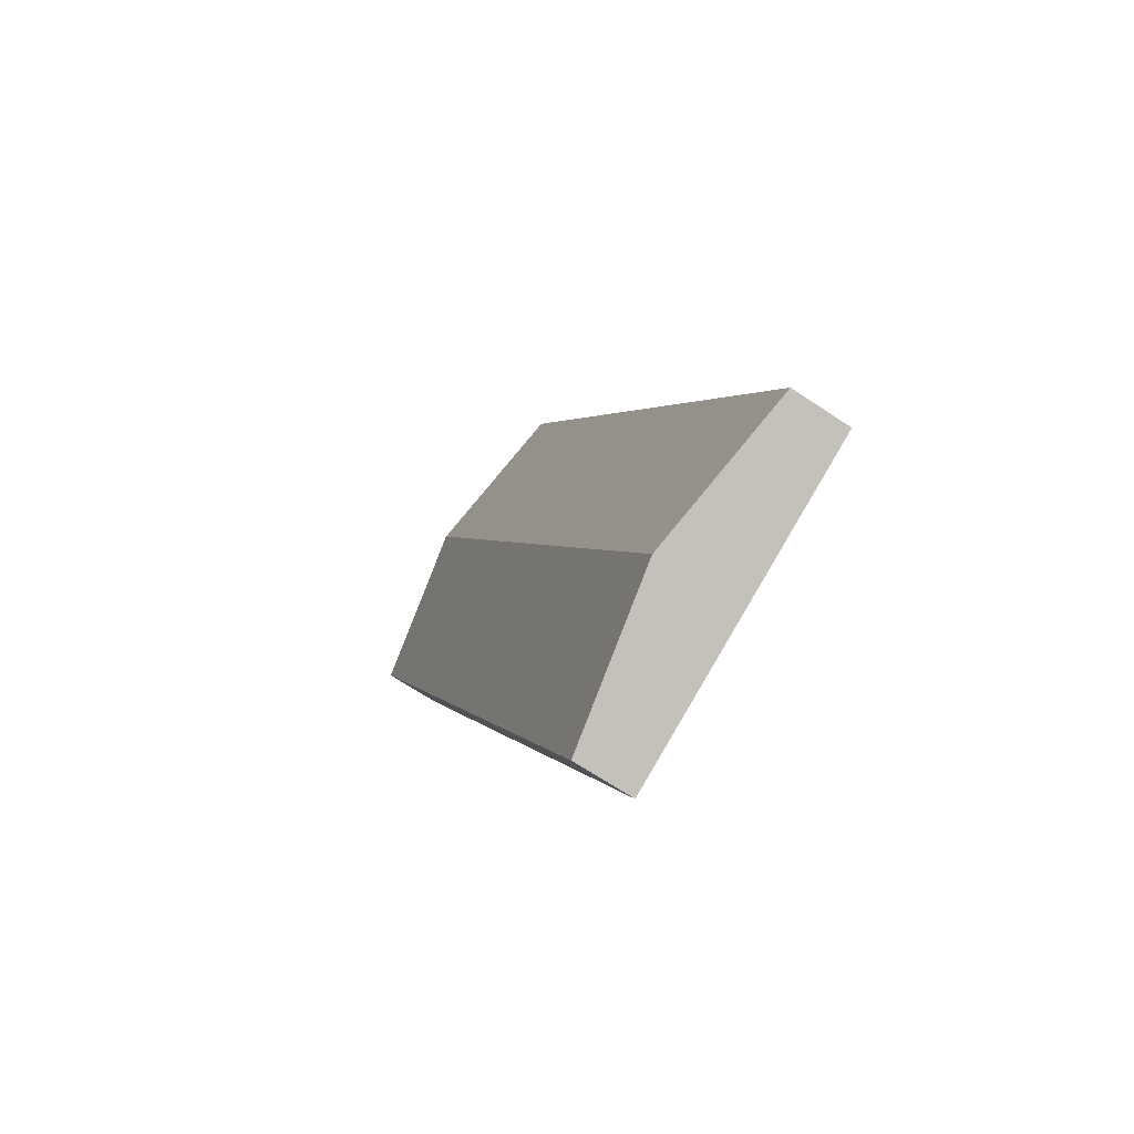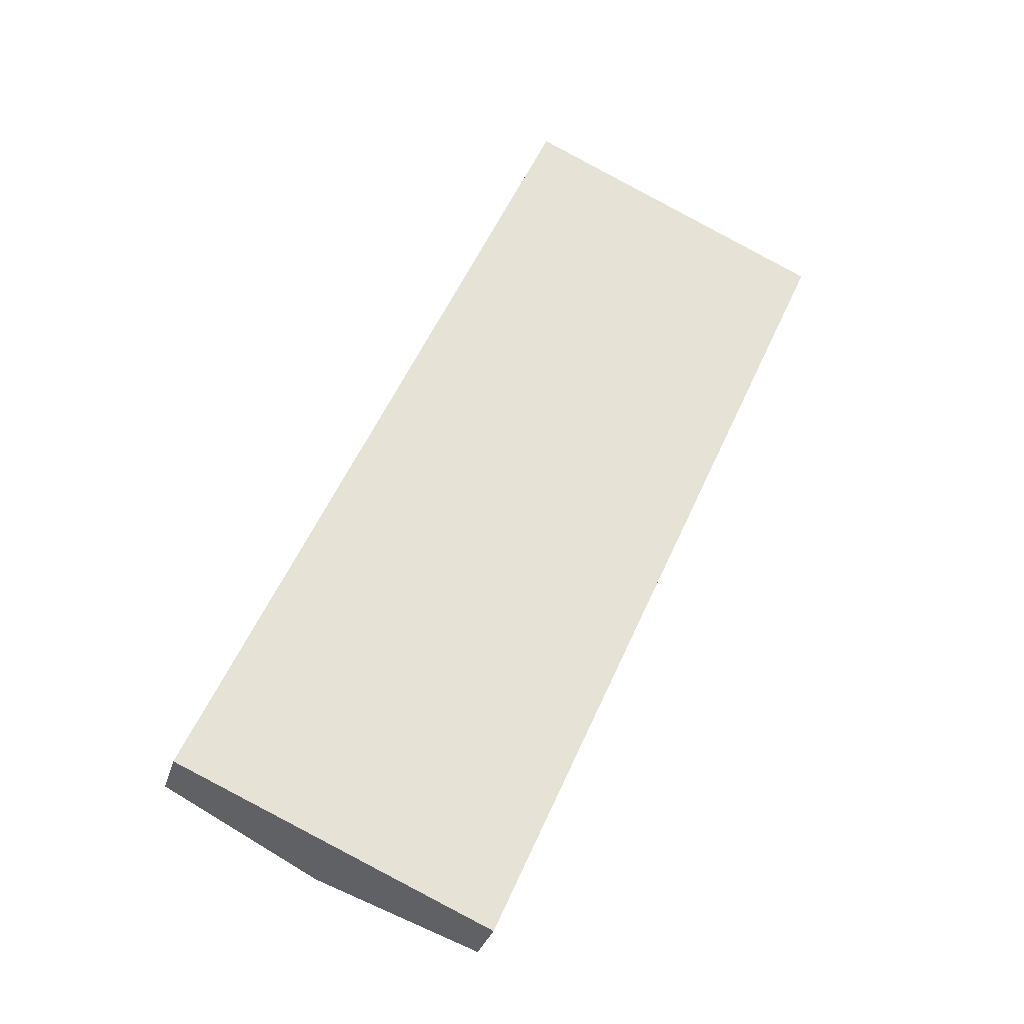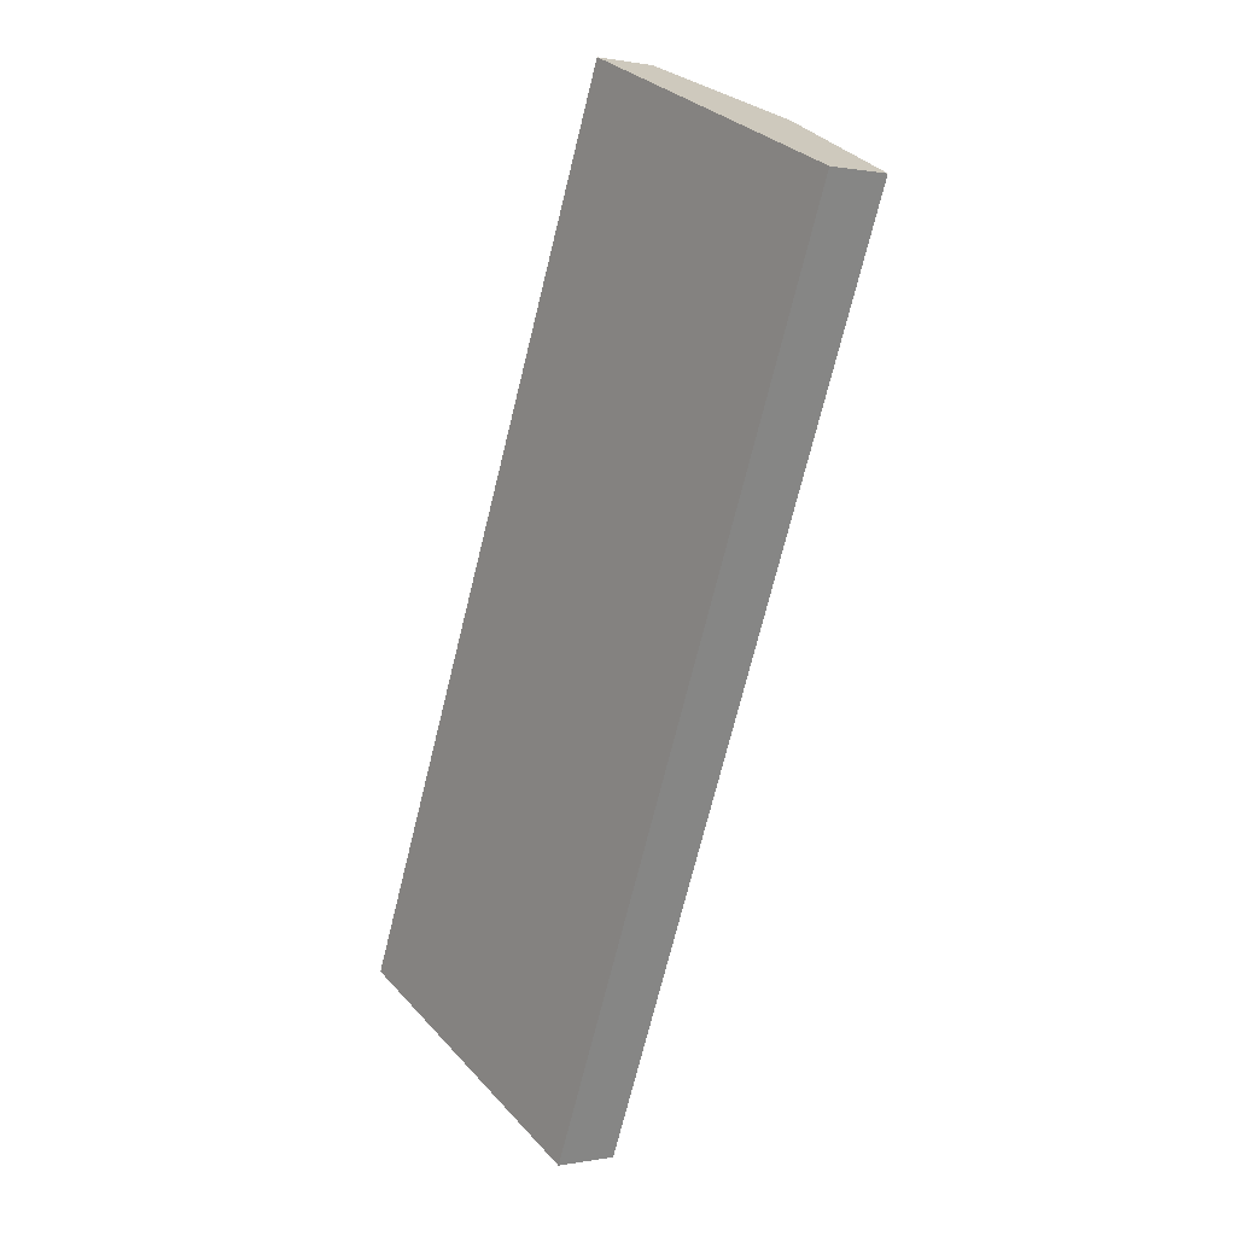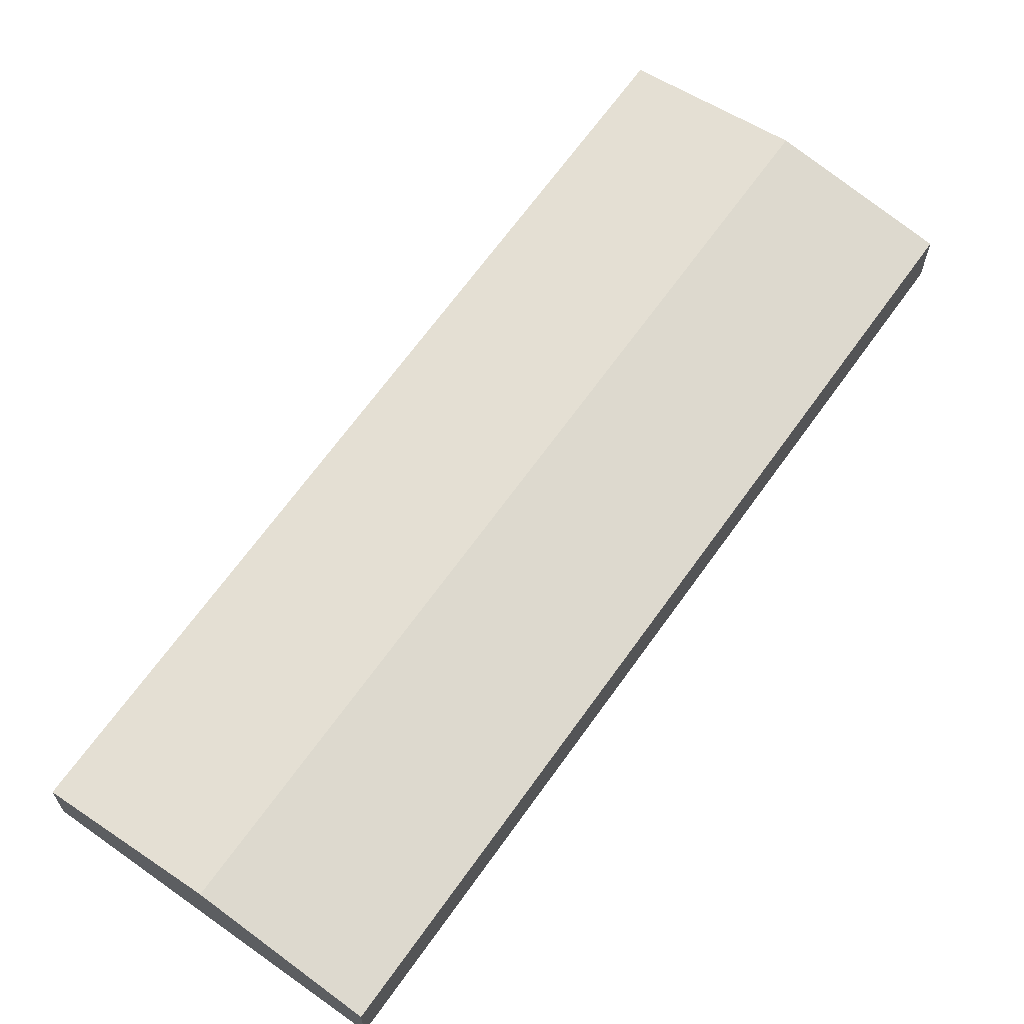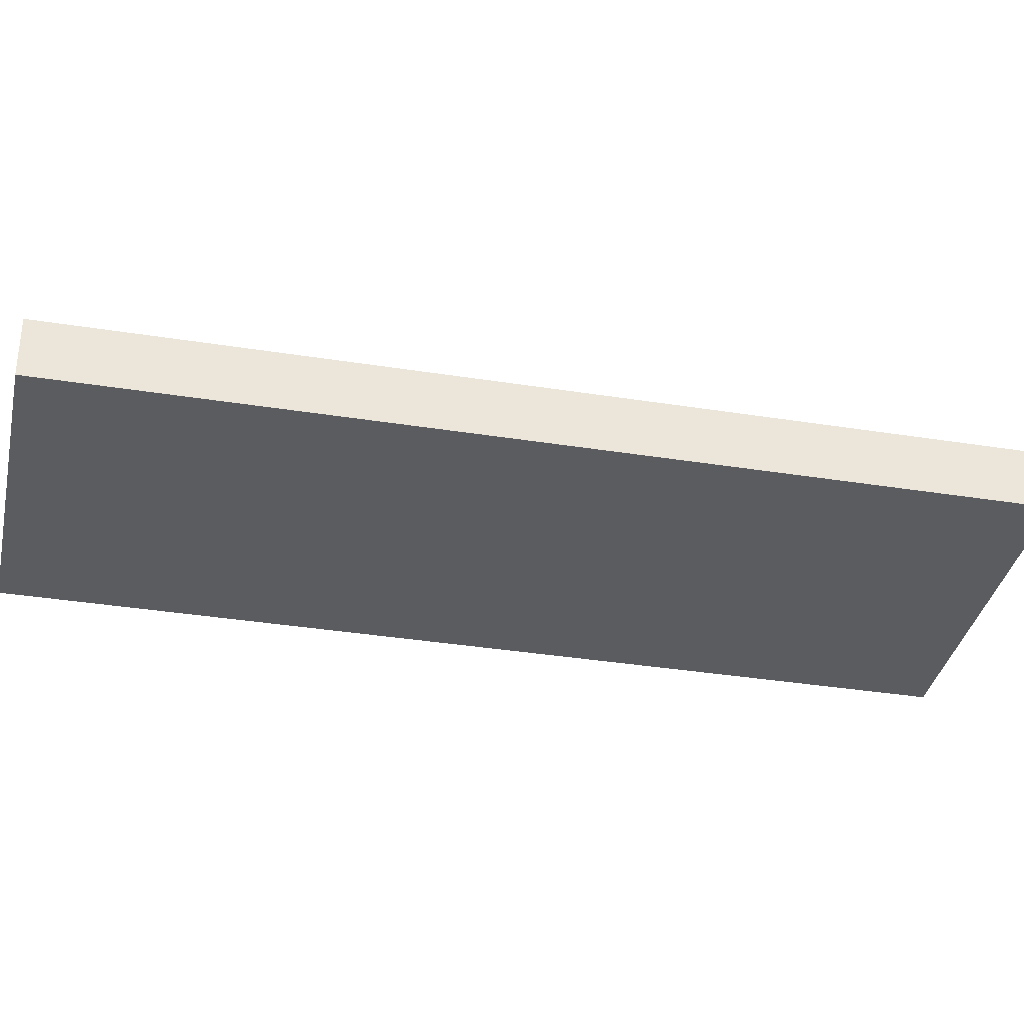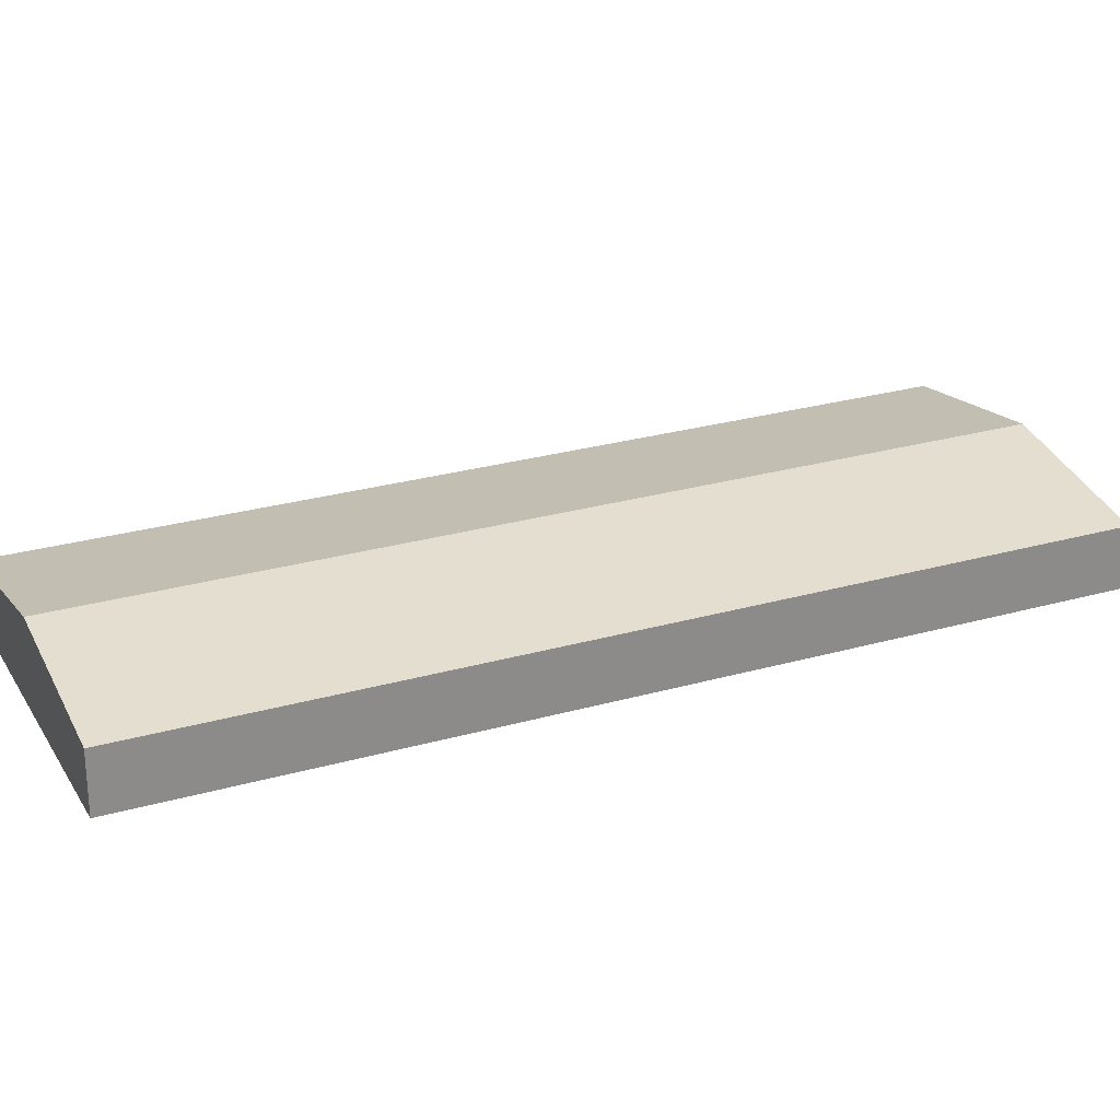
<metadata>
{"format":"obj","ext":"obj","renderer":"f3d","projection":"perspective","resolution":1024,"background":"white","views":[{"elev":-68.2,"azim":-123.7,"up":"+Z"},{"elev":-30.9,"azim":-15.3,"up":"+Z"},{"elev":0.5,"azim":54.3,"up":"+Z"},{"elev":66.9,"azim":-120.7,"up":"+Y"},{"elev":-34.9,"azim":101.7,"up":"+Y"},{"elev":26.4,"azim":89.6,"up":"+Y"}]}
</metadata>
<code>
v  41.36 3.64 42.63
v  22.49 -3.117e-15 50.9
v  41.36 -2.61e-15 42.63
v  31.93 5.327 46.77
v  22.49 3.64 50.9
v  0 0 0
v  7.772e-05 3.64 -0.0001153
v  18.87 5.066e-16 -8.274
v  9.435 5.327 -4.137
v  18.87 3.64 -8.274
g defaultobject
f 1 2 3
f 2 1 4
f 2 4 5
f 5 6 2
f 6 5 7
f 7 8 6
f 8 7 9
f 8 9 10
f 8 1 3
f 1 8 10
f 9 5 4
f 5 9 7
f 10 4 1
f 4 10 9
f 2 8 3
f 8 2 6

</code>
